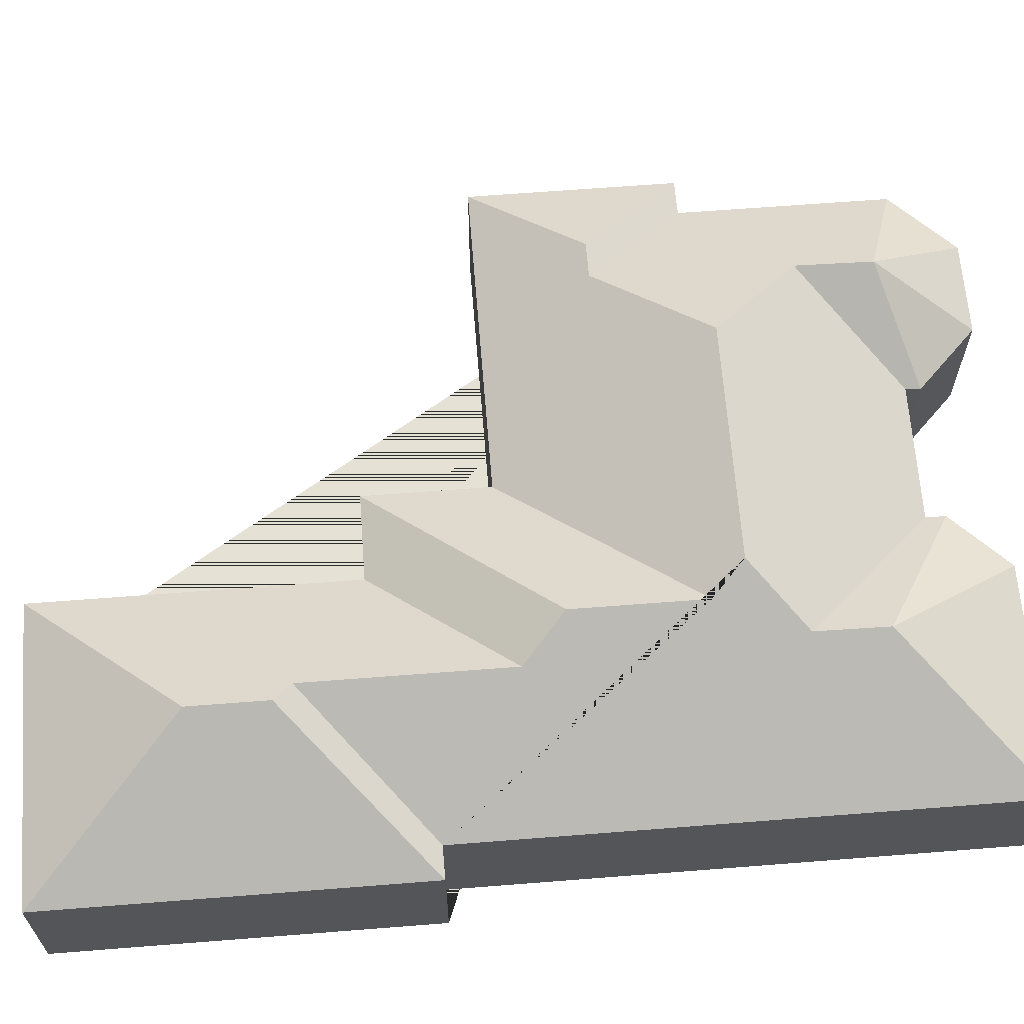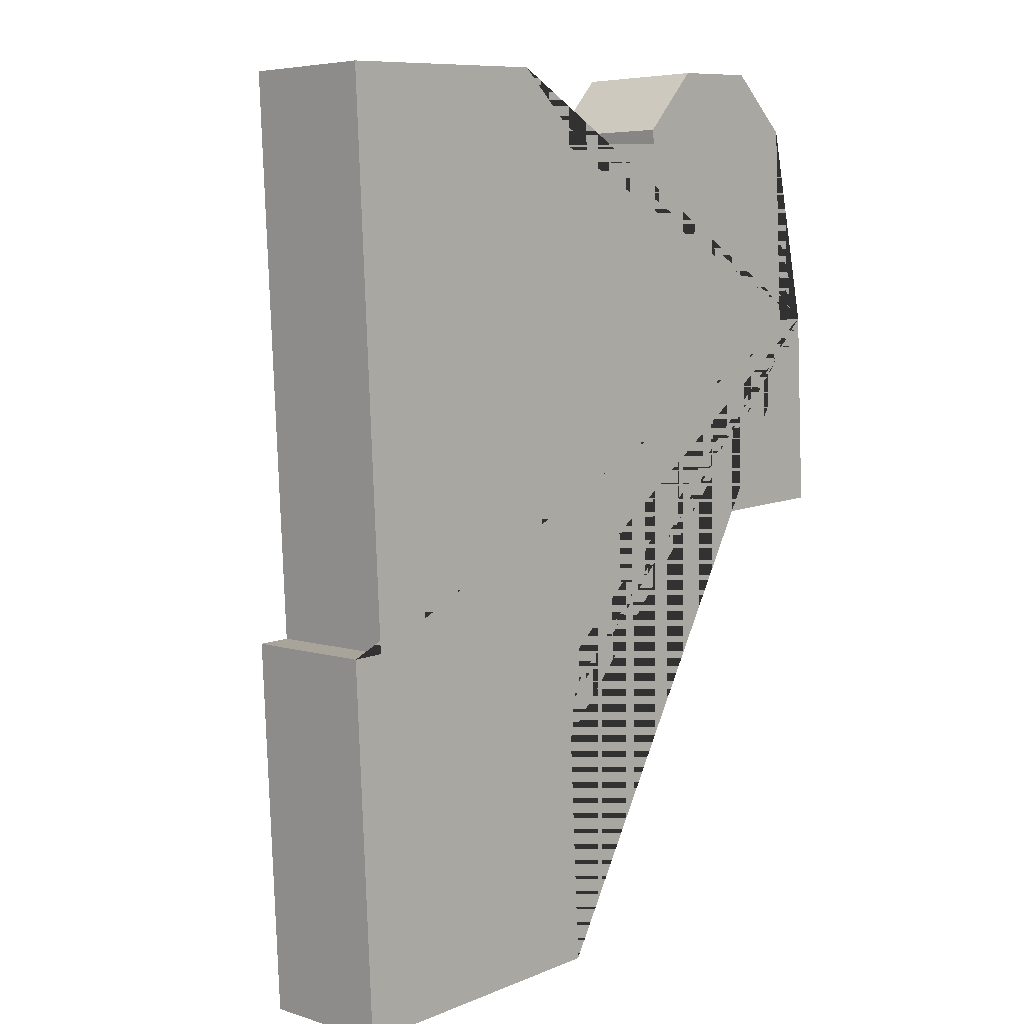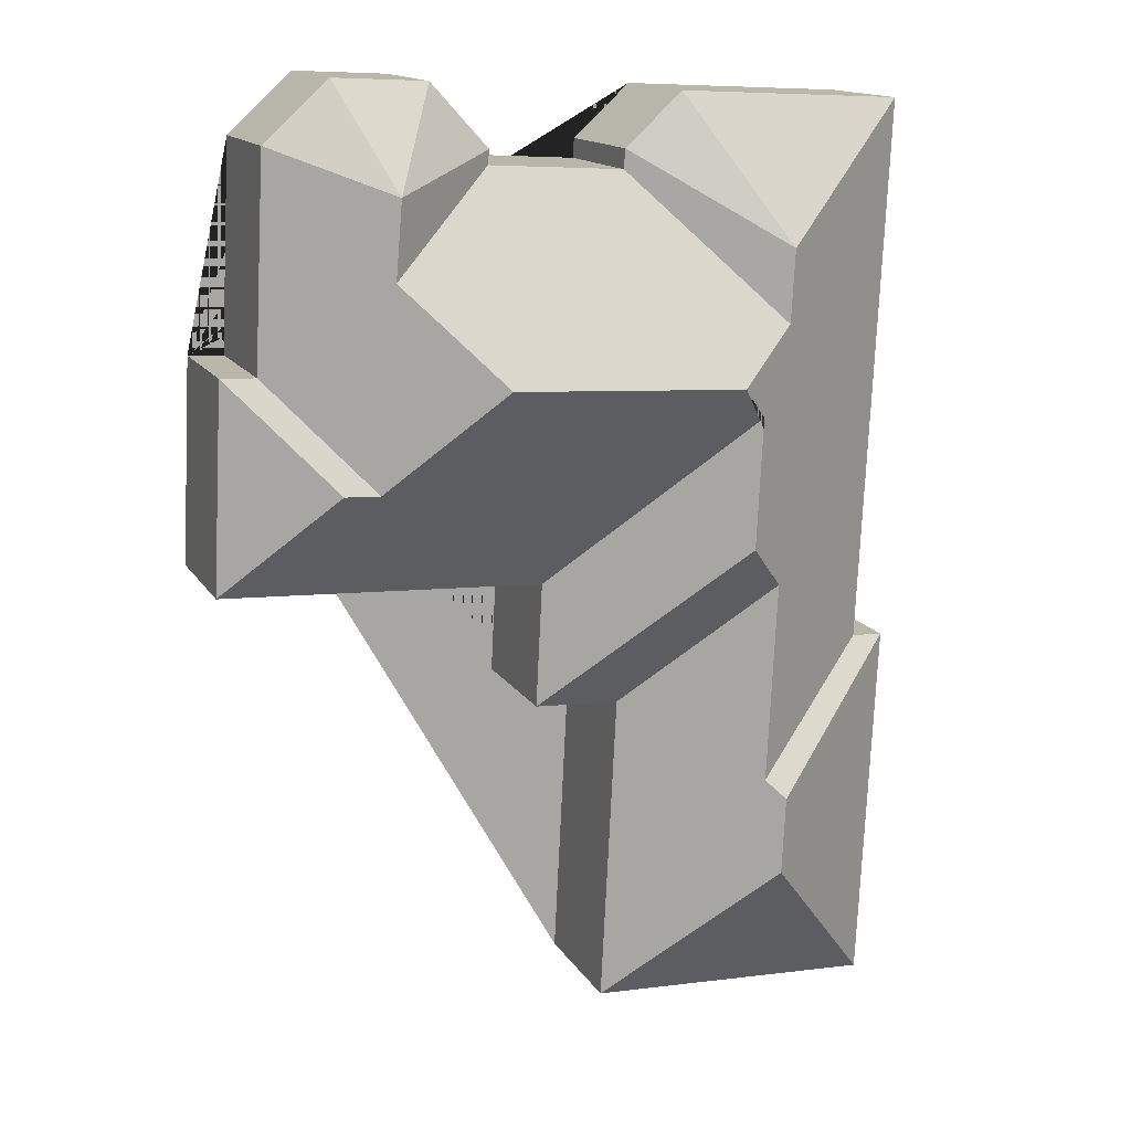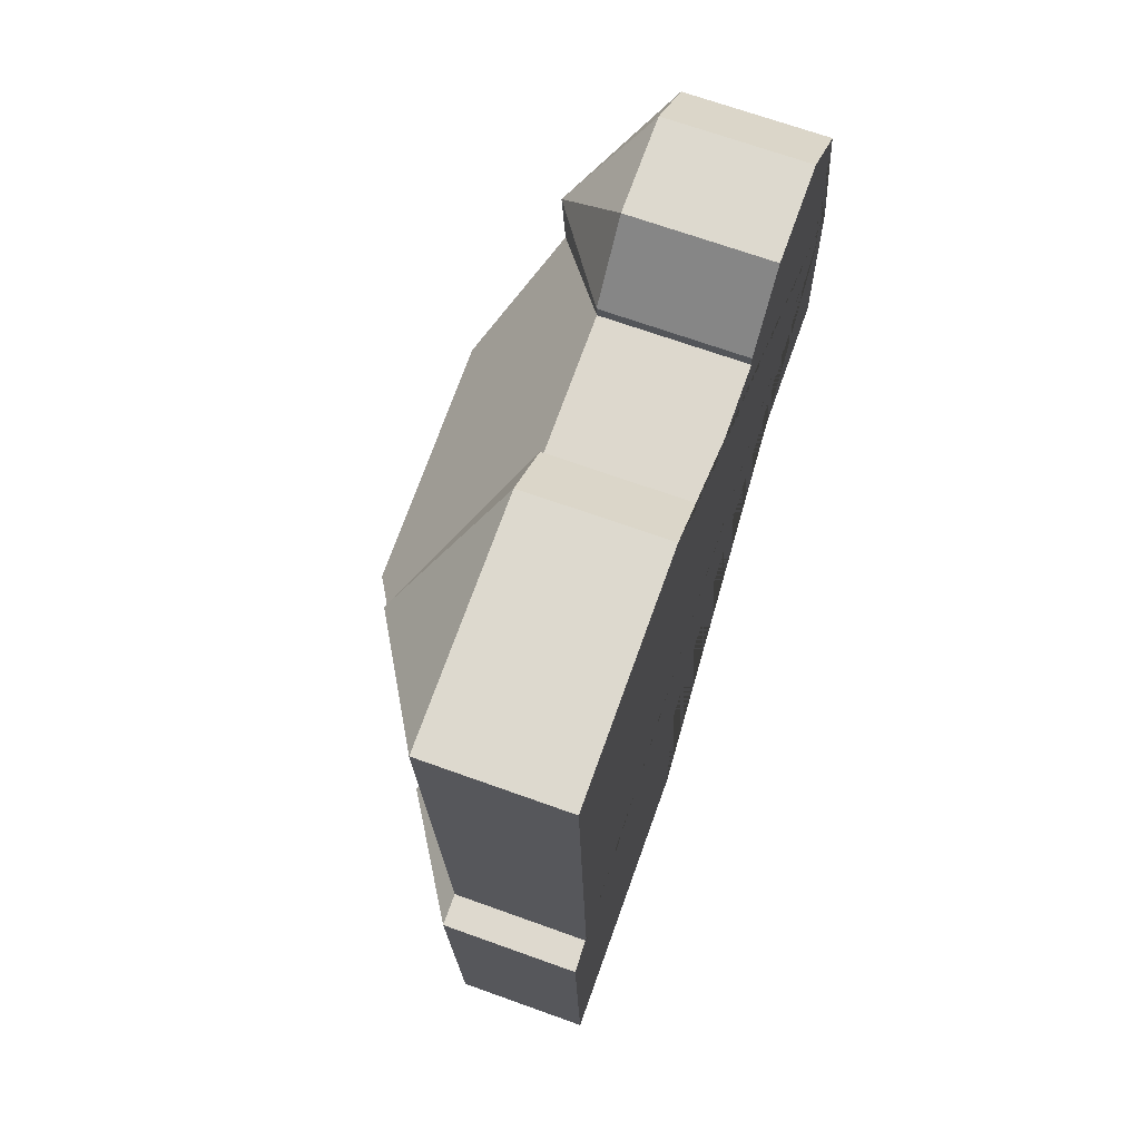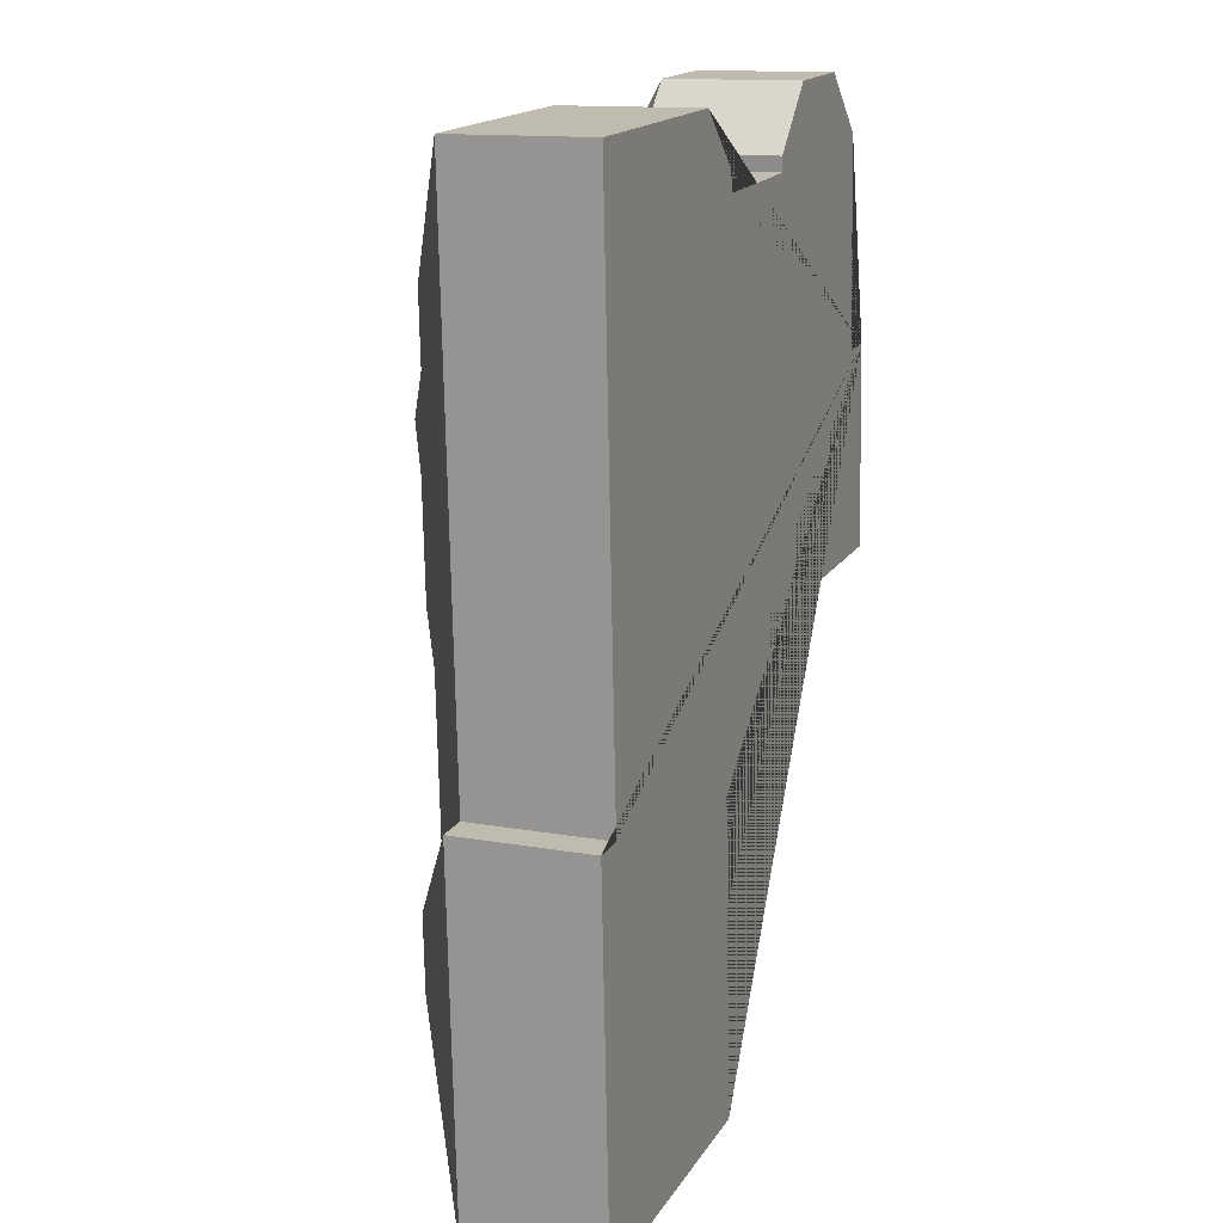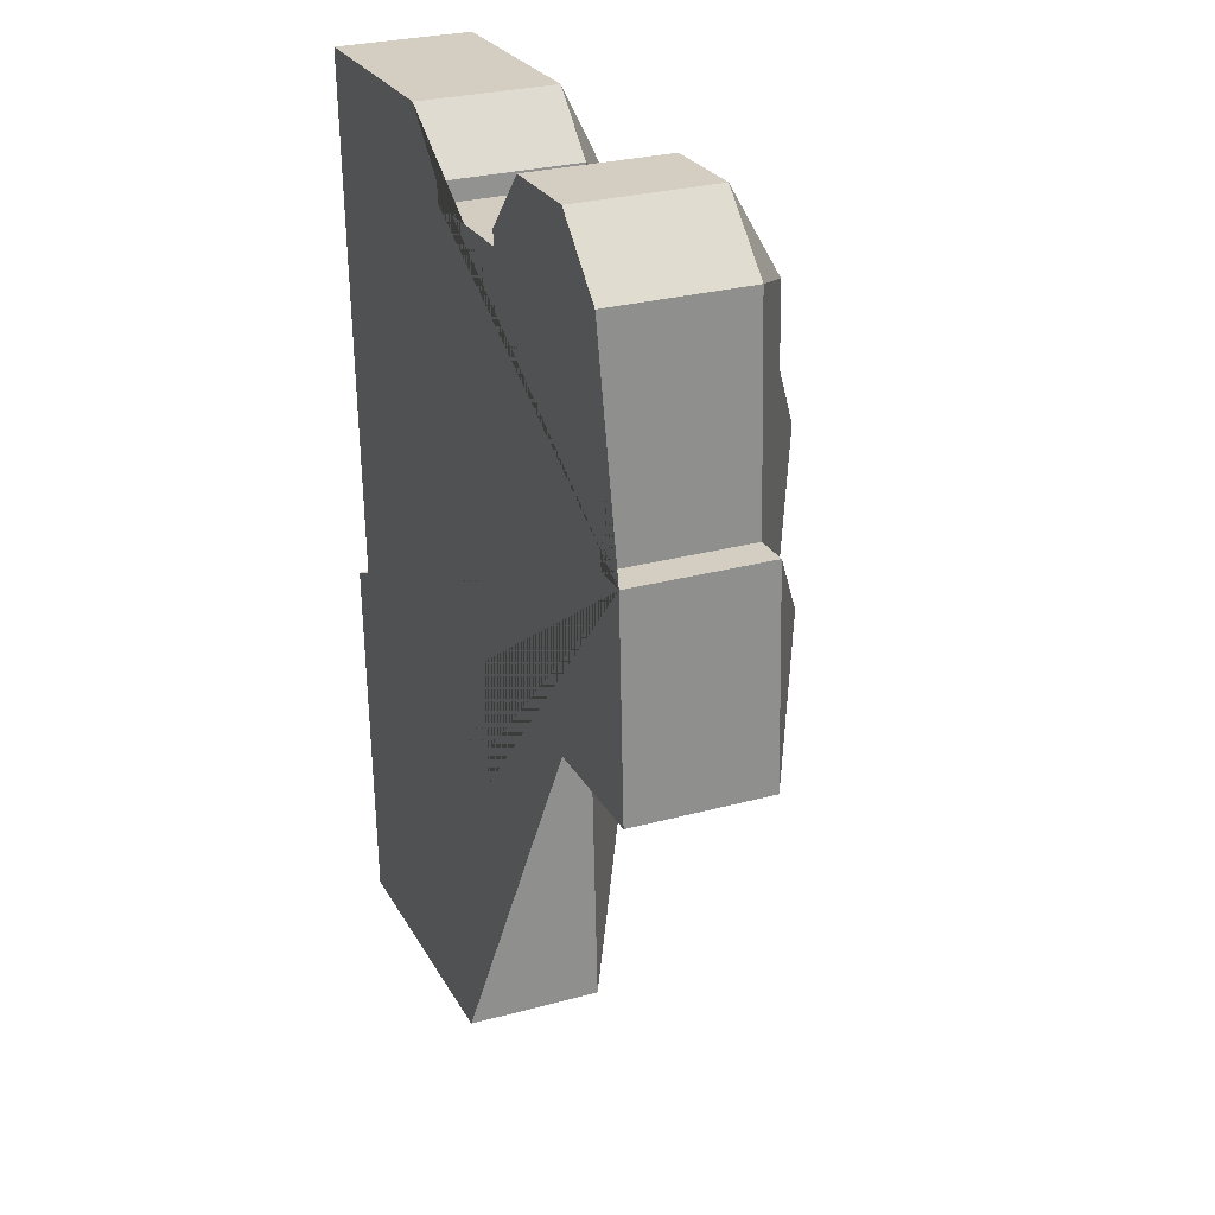
<metadata>
{"format":"obj","ext":"obj","renderer":"f3d","projection":"perspective","resolution":1024,"background":"white","views":[{"elev":64.7,"azim":-97.4,"up":"+Y"},{"elev":5.6,"azim":-46.5,"up":"+Z"},{"elev":14.6,"azim":159.2,"up":"+Z"},{"elev":68.8,"azim":-70.2,"up":"+Z"},{"elev":13.7,"azim":-68.2,"up":"+Z"},{"elev":28.0,"azim":67.5,"up":"+Z"}]}
</metadata>
<code>
o CG10_500_040067_0008
v 401.7 75 -173.9
v 407.4 75 -288.4
v 382.1 75 -174.9
v 376.2 75 -58.85
v 340.3 75 -26.38
v 347.7 110.2 -232.1
v 328.2 110.2 -233.1
v 318.9 112.6 -125.2
v 315.6 113.3 -83.03
v 288.6 75 -28.97
v 269.2 145 -177.4
v 257.7 75 -71.95
v 256.8 75 -63.86
v 232.2 75 -366.5
v 228.7 75 -297.4
v 182.3 75 -76.47
v 181.6 75 -65.65
v 193.6 75 -543.4
v 184.7 75 -369.2
v 149.4 75 -36.44
v 141.5 144.6 -184.4
v 126.3 134.5 -202.2
v 129.9 134.5 -273.3
v 107.3 124.1 -155.4
v 104.9 123.8 -115.6
v 114.4 120.5 -409
v 108.7 120.5 -297.8
v 106.5 127.2 -462.2
v 104.4 127.2 -419.2
v 38.5 75 -345.9
v 23.31 75 -42.75
v 31.09 75 -551.5
v 20.83 75 -346.7
v 401.7 0 -173.9
v 407.4 0 -288.4
v 228.7 0 -297.4
v 232.2 0 -366.5
v 184.7 0 -369.2
v 193.6 0 -543.4
v 31.09 0 -551.5
v 20.83 0 -346.7
v 38.5 0 -345.9
v 23.31 0 -42.75
v 149.4 0 -36.44
v 181.6 0 -65.65
v 182.3 0 -76.47
v 257.7 0 -71.95
v 256.8 0 -63.86
v 288.6 0 -28.97
v 340.3 0 -26.38
v 376.2 0 -58.85
v 382.1 0 -174.9
f 33 29 28 32
f 33 30 26 29
f 30 31 25 24 21 22 23 27 26
f 28 18 32
f 18 28 29 26 27 19
f 19 14 23 27
f 14 15 22 23
f 15 2 6 7 11 21 22
f 3 4 9 8 11 7
f 9 5 4
f 5 10 9
f 9 13 10
f 13 12 8 9
f 16 17 25 24
f 20 25 17
f 20 31 25
f 1 3 7 6
f 6 1 2
f 16 12 8 11 21 24
f 34 35 36 37 38 39 40 41 42 43 44 45 46 47 48 49 50 51 52
f 1 34 35 2
f 2 35 36 15
f 15 36 37 14
f 14 37 38 19
f 19 38 39 18
f 18 39 40 32
f 32 40 41 33
f 33 41 42 30
f 30 42 43 31
f 31 43 44 20
f 20 44 45 17
f 17 45 46 16
f 16 46 47 12
f 12 47 48 13
f 13 48 49 10
f 10 49 50 5
f 5 50 51 4
f 4 51 52 3
f 3 52 34 1

</code>
